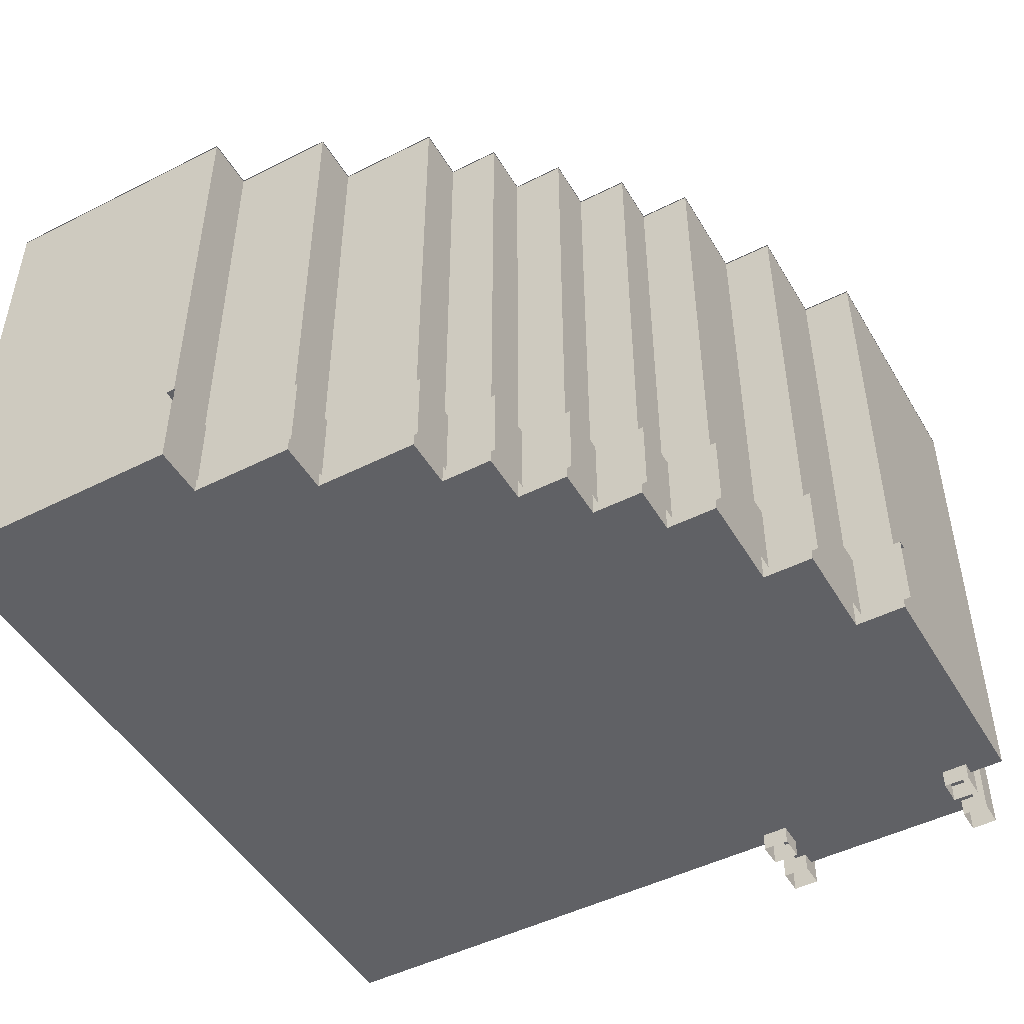
<metadata>
{"format":"obj","ext":"obj","renderer":"f3d","projection":"perspective","resolution":1024,"background":"white","views":[{"elev":-48.1,"azim":-60.5,"up":"+Z"}]}
</metadata>
<code>
g Room02
v -16.01 6.09 1.702e-05
v -21.01 6.09 1.702e-05
v -21.01 7.09 1.754e-05
v -23.01 8.09 1.806e-05
v -23.01 7.09 1.754e-05
v -16.01 21.09 2.48e-05
v -26.01 10.09 1.909e-05
v -25.01 9.09 1.858e-05
v -25.01 8.09 1.806e-05
v -26.01 9.09 1.858e-05
v -27.01 11.09 1.961e-05
v -27.01 10.09 1.909e-05
v -29.01 14.09 2.117e-05
v -28.01 12.09 2.013e-05
v -28.01 11.09 1.961e-05
v -29.01 12.09 2.013e-05
v -30.01 16.09 2.22e-05
v -30.01 14.09 2.117e-05
v -31.01 21.09 2.48e-05
v -31.01 16.09 2.22e-05
v -16.01 6.993 2.968
v -15.01 6.993 0.9681
v -15.01 6.993 2.968
v -16.01 6.993 0.9681
v -16.01 7.993 2.968
v -15.01 6.993 2.968
v -15.01 7.993 2.968
v -16.01 6.993 2.968
v -16.01 9.993 3.968
v -15.01 7.993 3.968
v -15.01 9.993 3.968
v -16.01 7.993 3.968
v -16.01 10.99 2.968
v -15.01 9.993 2.968
v -15.01 10.99 2.968
v -16.01 9.993 2.968
v -15.01 10.99 0.9681
v -16.01 10.99 2.968
v -15.01 10.99 2.968
v -16.01 10.99 0.9681
v -16.01 7.993 3.968
v -15.01 7.993 2.968
v -15.01 7.993 3.968
v -16.01 7.993 2.968
v -15.01 9.993 2.968
v -16.01 9.993 3.968
v -15.01 9.993 3.968
v -16.01 9.993 2.968
v -16.01 10.99 1.956e-05
v -15 6.993 7.52e-06
v -16.01 6.993 1.748e-05
v -15 10.99 9.604e-06
v -14.78 6.762 3.218
v -14.78 7.262 -0.3619
v -14.78 6.762 -0.3629
v -14.78 7.262 2.718
v -14.78 8.262 2.718
v -14.78 7.762 3.218
v -14.78 8.262 3.718
v -14.78 7.762 4.218
v -14.78 10.26 4.218
v -14.78 9.762 3.718
v -14.78 9.762 2.718
v -14.78 10.26 3.218
v -14.78 10.76 2.718
v -14.78 11.26 3.218
v -14.78 11.26 -0.363
v -14.78 10.76 -0.3641
v -15.28 7.262 -0.362
v -15.28 6.762 3.218
v -15.28 6.762 -0.3629
v -15.28 7.262 2.718
v -15.28 8.262 2.718
v -15.28 7.762 3.218
v -15.28 8.262 3.718
v -15.28 7.762 4.218
v -15.28 10.26 4.218
v -15.28 9.762 3.718
v -15.28 9.762 2.718
v -15.28 10.26 3.218
v -15.28 10.76 2.718
v -15.28 11.26 3.218
v -15.28 11.26 -0.3628
v -15.28 10.76 -0.3638
v -15.28 7.262 2.718
v -14.78 7.262 -0.3619
v -14.78 7.262 2.718
v -15.28 7.262 -0.362
v -15.28 6.762 -0.3629
v -14.78 6.762 3.218
v -14.78 6.762 -0.3629
v -15.28 6.762 3.218
v -15.28 6.762 3.218
v -14.78 7.762 3.218
v -14.78 6.762 3.218
v -15.28 7.762 3.218
v -15.28 8.262 2.718
v -14.78 7.262 2.718
v -14.78 8.262 2.718
v -15.28 7.262 2.718
v -15.28 7.762 3.218
v -14.78 7.762 4.218
v -14.78 7.762 3.218
v -15.28 7.762 4.218
v -15.28 8.262 3.718
v -14.78 8.262 2.718
v -14.78 8.262 3.718
v -15.28 8.262 2.718
v -15.28 9.762 3.718
v -14.78 8.262 3.718
v -14.78 9.762 3.718
v -15.28 8.262 3.718
v -15.28 7.762 4.218
v -14.78 10.26 4.218
v -14.78 7.762 4.218
v -15.28 10.26 4.218
v -15.28 10.26 4.218
v -14.78 10.26 3.218
v -14.78 10.26 4.218
v -15.28 10.26 3.218
v -15.28 9.762 2.718
v -14.78 9.762 3.718
v -14.78 9.762 2.718
v -15.28 9.762 3.718
v -15.28 10.26 3.218
v -14.78 11.26 3.218
v -14.78 10.26 3.218
v -15.28 11.26 3.218
v -15.28 10.76 2.718
v -14.78 9.762 2.718
v -14.78 10.76 2.718
v -15.28 9.762 2.718
v -15.28 10.76 -0.3638
v -14.78 10.76 2.718
v -14.78 10.76 -0.3641
v -15.28 10.76 2.718
v -15.28 11.26 3.218
v -14.78 11.26 -0.363
v -14.78 11.26 3.218
v -15.28 11.26 -0.3628
v -15.78 6.762 3.218
v -15.78 7.262 -0.3619
v -15.78 6.762 -0.3629
v -15.78 7.262 2.718
v -15.78 8.262 2.718
v -15.78 7.762 3.218
v -15.78 8.262 3.718
v -15.78 7.762 4.218
v -15.78 10.26 4.218
v -15.78 9.762 3.718
v -15.78 9.762 2.718
v -15.78 10.26 3.218
v -15.78 10.76 2.718
v -15.78 11.26 3.218
v -15.78 11.26 -0.363
v -15.78 10.76 -0.3641
v -16.28 7.262 -0.362
v -16.28 6.762 3.218
v -16.28 6.762 -0.3629
v -16.28 7.262 2.718
v -16.28 8.262 2.718
v -16.28 7.762 3.218
v -16.28 8.262 3.718
v -16.28 7.762 4.218
v -16.28 10.26 4.218
v -16.28 9.762 3.718
v -16.28 9.762 2.718
v -16.28 10.26 3.218
v -16.28 10.76 2.718
v -16.28 11.26 3.218
v -16.28 11.26 -0.3628
v -16.28 10.76 -0.3638
v -16.28 7.262 2.718
v -15.78 7.262 -0.3619
v -15.78 7.262 2.718
v -16.28 7.262 -0.362
v -16.28 6.762 -0.3629
v -15.78 6.762 3.218
v -15.78 6.762 -0.3629
v -16.28 6.762 3.218
v -16.28 6.762 3.218
v -15.78 7.762 3.218
v -15.78 6.762 3.218
v -16.28 7.762 3.218
v -16.28 8.262 2.718
v -15.78 7.262 2.718
v -15.78 8.262 2.718
v -16.28 7.262 2.718
v -16.28 7.762 3.218
v -15.78 7.762 4.218
v -15.78 7.762 3.218
v -16.28 7.762 4.218
v -16.28 8.262 3.718
v -15.78 8.262 2.718
v -15.78 8.262 3.718
v -16.28 8.262 2.718
v -16.28 9.762 3.718
v -15.78 8.262 3.718
v -15.78 9.762 3.718
v -16.28 8.262 3.718
v -16.28 7.762 4.218
v -15.78 10.26 4.218
v -15.78 7.762 4.218
v -16.28 10.26 4.218
v -16.28 10.26 4.218
v -15.78 10.26 3.218
v -15.78 10.26 4.218
v -16.28 10.26 3.218
v -16.28 9.762 2.718
v -15.78 9.762 3.718
v -15.78 9.762 2.718
v -16.28 9.762 3.718
v -16.28 10.26 3.218
v -15.78 11.26 3.218
v -15.78 10.26 3.218
v -16.28 11.26 3.218
v -16.28 10.76 2.718
v -15.78 9.762 2.718
v -15.78 10.76 2.718
v -16.28 9.762 2.718
v -16.28 10.76 -0.3638
v -15.78 10.76 2.718
v -15.78 10.76 -0.3641
v -16.28 10.76 2.718
v -16.28 11.26 3.218
v -15.78 11.26 -0.363
v -15.78 11.26 3.218
v -16.28 11.26 -0.3628
v -21.01 6.09 9.968
v -21.01 6.252 8.604
v -21.01 6.09 8.604
v -21.01 7.09 8.604
v -21.01 7.09 9.968
v -30.01 16.09 9.968
v -30.17 16.09 8.604
v -30.01 16.09 8.604
v -31.01 16.09 8.604
v -31.01 16.09 9.968
v -15 10.99 9.604e-06
v -16.01 10.99 0.9681
v -15.01 10.99 0.9681
v -16.01 10.99 1.956e-05
v -16.01 6.993 0.9681
v -15 6.993 7.52e-06
v -15.01 6.993 0.9681
v -16.01 6.993 1.748e-05
v -21.01 7.09 1.539
v -23.01 7.09 1.754e-05
v -21.01 7.09 1.754e-05
v -23.01 7.09 1.539
v -23.01 7.09 1.539
v -23.01 8.09 1.806e-05
v -23.01 7.09 1.754e-05
v -23.01 8.09 1.539
v -23.01 8.09 1.539
v -25.01 8.09 1.806e-05
v -23.01 8.09 1.806e-05
v -25.01 8.09 1.539
v -25.01 8.09 1.539
v -25.01 9.09 1.858e-05
v -25.01 8.09 1.806e-05
v -25.01 9.09 1.539
v -25.01 9.09 1.539
v -26.01 9.09 1.858e-05
v -25.01 9.09 1.858e-05
v -26.01 9.09 1.539
v -26.01 9.09 1.539
v -26.01 10.09 1.909e-05
v -26.01 9.09 1.858e-05
v -26.01 10.09 1.539
v -26.01 10.09 1.539
v -27.01 10.09 1.909e-05
v -26.01 10.09 1.909e-05
v -27.01 10.09 1.539
v -27.01 10.09 1.539
v -27.01 11.09 1.961e-05
v -27.01 10.09 1.909e-05
v -27.01 11.09 1.539
v -27.01 11.09 1.539
v -28.01 11.09 1.961e-05
v -27.01 11.09 1.961e-05
v -28.01 11.09 1.539
v -28.01 11.09 1.539
v -28.01 12.09 2.013e-05
v -28.01 11.09 1.961e-05
v -28.01 12.09 1.539
v -28.01 12.09 1.539
v -29.01 12.09 2.013e-05
v -28.01 12.09 2.013e-05
v -29.01 12.09 1.539
v -29.01 12.09 1.539
v -29.01 14.09 2.117e-05
v -29.01 12.09 2.013e-05
v -29.01 14.09 1.539
v -29.01 14.09 1.539
v -30.01 14.09 2.117e-05
v -29.01 14.09 2.117e-05
v -30.01 14.09 1.539
v -30.01 14.09 1.539
v -30.01 16.09 2.22e-05
v -30.01 14.09 2.117e-05
v -30.01 16.09 1.539
v -23.01 7.09 8.604
v -21.01 7.09 9.968
v -23.01 7.09 9.968
v -21.01 7.09 8.604
v -23.01 8.09 8.604
v -23.01 7.09 9.968
v -23.01 8.09 9.968
v -23.01 7.09 8.604
v -25.01 8.09 8.604
v -23.01 8.09 9.968
v -25.01 8.09 9.968
v -23.01 8.09 8.604
v -25.01 9.09 8.604
v -25.01 8.09 9.968
v -25.01 9.09 9.968
v -25.01 8.09 8.604
v -26.01 9.09 8.604
v -25.01 9.09 9.968
v -26.01 9.09 9.968
v -25.01 9.09 8.604
v -26.01 10.09 8.604
v -26.01 9.09 9.968
v -26.01 10.09 9.968
v -26.01 9.09 8.604
v -27.01 10.09 8.604
v -26.01 10.09 9.968
v -27.01 10.09 9.968
v -26.01 10.09 8.604
v -27.01 11.09 8.604
v -27.01 10.09 9.968
v -27.01 11.09 9.968
v -27.01 10.09 8.604
v -28.01 11.09 8.604
v -27.01 11.09 9.968
v -28.01 11.09 9.968
v -27.01 11.09 8.604
v -28.01 12.09 8.604
v -28.01 11.09 9.968
v -28.01 12.09 9.968
v -28.01 11.09 8.604
v -29.01 12.09 8.604
v -28.01 12.09 9.968
v -29.01 12.09 9.968
v -28.01 12.09 8.604
v -29.01 14.09 8.604
v -29.01 12.09 9.968
v -29.01 14.09 9.968
v -29.01 12.09 8.604
v -30.01 14.09 8.604
v -29.01 14.09 9.968
v -30.01 14.09 9.968
v -29.01 14.09 8.604
v -30.01 16.09 8.604
v -30.01 14.09 9.968
v -30.01 16.09 9.968
v -30.01 14.09 8.604
v -16.01 6.09 1.702e-05
v -21.01 6.09 1.539
v -21.01 6.09 1.702e-05
v -16.01 6.09 1.539
v -21.01 6.09 1.702e-05
v -21.01 7.09 1.539
v -21.01 7.09 1.754e-05
v -21.01 6.09 1.539
v -16.01 21.09 2.48e-05
v -16.01 11.09 1.539
v -16.01 11.09 -0.0001096
v -16.01 21.09 1.539
v -16.01 7.09 -0.0001117
v -16.01 6.09 1.539
v -16.01 6.09 1.702e-05
v -16.01 7.09 1.539
v -30.01 16.09 2.22e-05
v -31.01 16.09 1.539
v -31.01 16.09 2.22e-05
v -30.01 16.09 1.539
v -31.01 21.09 2.48e-05
v -28.01 21.09 1.539
v -28.01 21.09 6.983e-06
v -31.01 21.09 1.539
v -24.01 21.09 -0.0001045
v -16.01 21.09 1.539
v -16.01 21.09 2.48e-05
v -24.01 21.09 1.539
v -31.01 16.09 2.22e-05
v -31.01 21.09 1.539
v -31.01 21.09 2.48e-05
v -31.01 16.09 1.539
v -23.19 6.9 1.746e-05
v -21.19 6.9 1.539
v -21.19 6.9 1.746e-05
v -23.19 6.9 1.539
v -23.19 7.9 1.799e-05
v -23.19 6.9 1.539
v -23.19 6.9 1.746e-05
v -23.19 7.9 1.539
v -25.19 7.9 1.799e-05
v -23.19 7.9 1.539
v -23.19 7.9 1.799e-05
v -25.19 7.9 1.539
v -25.19 8.9 1.853e-05
v -25.19 7.9 1.539
v -25.19 7.9 1.799e-05
v -25.19 8.9 1.539
v -26.19 8.9 1.853e-05
v -25.19 8.9 1.539
v -25.19 8.9 1.853e-05
v -26.19 8.9 1.539
v -26.19 9.9 1.898e-05
v -26.19 8.9 1.539
v -26.19 8.9 1.853e-05
v -26.19 9.9 1.539
v -27.19 9.9 1.898e-05
v -26.19 9.9 1.539
v -26.19 9.9 1.898e-05
v -27.19 9.9 1.539
v -27.19 10.9 1.952e-05
v -27.19 9.9 1.539
v -27.19 9.9 1.898e-05
v -27.19 10.9 1.539
v -28.19 10.9 1.952e-05
v -27.19 10.9 1.539
v -27.19 10.9 1.952e-05
v -28.19 10.9 1.539
v -28.19 11.9 2.005e-05
v -28.19 10.9 1.539
v -28.19 10.9 1.952e-05
v -28.19 11.9 1.539
v -29.19 11.9 2.005e-05
v -28.19 11.9 1.539
v -28.19 11.9 2.005e-05
v -29.19 11.9 1.539
v -29.19 13.9 2.112e-05
v -29.19 11.9 1.539
v -29.19 11.9 2.005e-05
v -29.19 13.9 1.539
v -30.19 13.9 2.112e-05
v -29.19 13.9 1.539
v -29.19 13.9 2.112e-05
v -30.19 13.9 1.539
v -30.19 15.9 2.226e-05
v -30.19 13.9 1.539
v -30.19 13.9 2.112e-05
v -30.19 15.9 1.539
v -21.19 6.9 1.539
v -21.19 5.9 1.692e-05
v -21.19 6.9 1.746e-05
v -21.19 5.9 1.539
v -31.19 15.9 1.539
v -30.19 15.9 2.219e-05
v -31.19 15.9 2.219e-05
v -30.19 15.9 1.539
v -21.19 6.9 1.539
v -21.01 5.9 1.539
v -21.19 5.9 1.539
v -21.01 6.9 1.539
v -21.01 7.09 1.539
v -21.19 7.09 1.539
v -23.19 6.9 1.539
v -21.19 7.09 1.539
v -21.19 6.9 1.539
v -23.01 7.09 1.539
v -23.19 7.9 1.539
v -23.01 7.09 1.539
v -23.01 7.9 1.539
v -23.01 8.09 1.539
v -23.19 8.09 1.539
v -25.19 7.9 1.539
v -25.01 8.09 1.539
v -25.19 8.9 1.539
v -25.01 8.09 1.539
v -25.01 8.9 1.539
v -25.01 9.09 1.539
v -25.19 9.09 1.539
v -26.19 8.9 1.539
v -26.01 9.09 1.539
v -26.19 9.9 1.539
v -26.01 9.09 1.539
v -26.01 9.9 1.539
v -26.01 10.09 1.539
v -26.19 10.09 1.539
v -27.19 9.9 1.539
v -26.19 10.09 1.539
v -26.19 9.9 1.539
v -27.01 10.09 1.539
v -27.19 10.9 1.539
v -27.01 10.09 1.539
v -27.01 10.9 1.539
v -27.01 11.09 1.539
v -27.19 11.09 1.539
v -28.19 10.9 1.539
v -28.01 11.09 1.539
v -28.19 11.9 1.539
v -28.01 11.09 1.539
v -28.01 11.9 1.539
v -28.01 12.09 1.539
v -28.19 12.09 1.539
v -27.19 9.9 1.539
v -27.01 10.09 1.539
v -27.01 10.09 1.539
v -27.01 10.09 1.539
v -27.19 9.9 1.539
v -27.01 10.09 1.539
v -28.01 11.09 1.539
v -28.01 11.09 1.539
v -28.19 10.9 1.539
v -28.01 11.09 1.539
v -28.01 11.09 1.539
v -28.01 11.09 1.539
v -29.19 11.9 1.539
v -28.19 12.09 1.539
v -28.19 11.9 1.539
v -29.01 12.09 1.539
v -29.19 13.9 1.539
v -29.01 12.09 1.539
v -29.01 13.9 1.539
v -29.01 14.09 1.539
v -29.19 14.09 1.539
v -30.19 13.9 1.539
v -30.01 14.09 1.539
v -30.19 15.9 1.539
v -30.01 15.9 1.539
v -30.01 16.09 1.539
v -30.19 16.09 1.539
v -30.19 13.9 1.539
v -30.01 14.09 1.539
v -30.01 14.09 1.539
v -30.01 14.09 1.539
v -30.19 13.9 1.539
v -30.01 14.09 1.539
v -31.19 15.9 1.539
v -30.19 16.09 1.539
v -30.19 15.9 1.539
v -31.19 16.09 1.539
v -16.01 6.09 9.968
v -21.01 6.09 1.539
v -16.01 6.09 1.539
v -21.01 6.09 8.604
v -21.01 6.09 9.968
v -16.01 7.09 2.968
v -16.01 8.09 2.968
v -16.01 8.09 3.968
v -16.01 11.09 2.968
v -16.01 10.09 3.968
v -16.01 10.09 2.968
v -16.01 21.09 1.539
v -16.01 6.09 9.968
v -16.01 8.09 3.968
v -16.01 7.09 2.968
v -16.01 6.09 1.539
v -16.01 7.09 1.539
v -16.01 21.09 9.968
v -16.01 11.09 1.539
v -28.01 21.09 2.968
v -27.01 21.09 3.968
v -27.01 21.09 2.968
v -31.01 21.09 9.968
v -25.01 21.09 3.968
v -16.01 21.09 1.539
v -24.01 21.09 2.968
v -25.01 21.09 2.968
v -24.01 21.09 1.539
v -16.01 21.09 9.968
v -31.01 21.09 1.539
v -28.01 21.09 1.539
v -31.01 16.09 9.968
v -31.01 21.09 1.539
v -31.01 16.09 8.604
v -31.01 21.09 9.968
v -31.01 16.09 1.539
v -16.01 6.09 9.968
v -21.01 7.09 9.968
v -21.01 6.09 9.968
v -16.01 21.09 9.968
v -23.01 8.09 9.968
v -23.01 7.09 9.968
v -26.01 10.09 9.968
v -25.01 9.09 9.968
v -25.01 8.09 9.968
v -26.01 9.09 9.968
v -27.01 11.09 9.968
v -27.01 10.09 9.968
v -28.01 12.09 9.968
v -28.01 11.09 9.968
v -29.01 12.09 9.968
v -29.01 14.09 9.968
v -30.01 16.09 9.968
v -30.01 14.09 9.968
v -31.01 21.09 9.968
v -31.01 16.09 9.968
v -16.01 6.09 10
v -21.01 6.09 10
v -21.01 7.09 10
v -16.01 21.09 10
v -23.01 8.09 10
v -23.01 7.09 10
v -26.01 10.09 10
v -25.01 9.09 10
v -25.01 8.09 10
v -26.01 9.09 10
v -27.01 11.09 10
v -27.01 10.09 10
v -28.01 12.09 10
v -28.01 11.09 10
v -29.01 12.09 10
v -29.01 14.09 10
v -30.01 16.09 10
v -30.01 14.09 10
v -31.01 21.09 10
v -31.01 16.09 10
v -21.01 7.09 1.539
v -21.01 6.252 8.604
v -21.01 7.09 8.604
v -21.01 6.09 8.604
v -21.01 6.09 1.539
v -31.01 16.09 1.539
v -30.17 16.09 8.604
v -31.01 16.09 8.604
v -30.01 16.09 8.604
v -30.01 16.09 1.539
v -23.01 7.09 1.539
v -21.01 7.09 8.604
v -23.01 7.09 8.604
v -21.01 7.09 1.539
v -23.01 7.09 8.604
v -23.01 8.09 1.539
v -23.01 7.09 1.539
v -23.01 8.09 8.604
v -23.01 8.09 8.604
v -25.01 8.09 1.539
v -23.01 8.09 1.539
v -25.01 8.09 8.604
v -25.01 8.09 8.604
v -25.01 9.09 1.539
v -25.01 8.09 1.539
v -25.01 9.09 8.604
v -25.01 9.09 8.604
v -26.01 9.09 1.539
v -25.01 9.09 1.539
v -26.01 9.09 8.604
v -26.01 9.09 8.604
v -26.01 10.09 1.539
v -26.01 9.09 1.539
v -26.01 10.09 8.604
v -26.01 10.09 8.604
v -27.01 10.09 1.539
v -26.01 10.09 1.539
v -27.01 10.09 8.604
v -27.01 10.09 8.604
v -27.01 11.09 1.539
v -27.01 10.09 1.539
v -27.01 11.09 8.604
v -27.01 11.09 8.604
v -28.01 11.09 1.539
v -27.01 11.09 1.539
v -28.01 11.09 8.604
v -28.01 11.09 8.604
v -28.01 12.09 1.539
v -28.01 11.09 1.539
v -28.01 12.09 8.604
v -28.01 12.09 8.604
v -29.01 12.09 1.539
v -28.01 12.09 1.539
v -29.01 12.09 8.604
v -29.01 12.09 8.604
v -29.01 14.09 1.539
v -29.01 12.09 1.539
v -29.01 14.09 8.604
v -29.01 14.09 8.604
v -30.01 14.09 1.539
v -29.01 14.09 1.539
v -30.01 14.09 8.604
v -30.01 14.09 8.604
v -30.01 16.09 1.539
v -30.01 14.09 1.539
v -30.01 16.09 8.604
g Room02_0
f 3 2 1
f 3 1 4
f 4 5 3
f 4 1 6
f 6 7 4
f 4 7 8
f 8 9 4
f 7 10 8
f 11 7 6
f 11 12 7
f 6 13 11
f 14 11 13
f 14 15 11
f 13 16 14
f 13 6 17
f 17 18 13
f 17 6 19
f 19 20 17
f 23 22 21
f 24 21 22
f 27 26 25
f 28 25 26
f 31 30 29
f 32 29 30
f 35 34 33
f 36 33 34
f 39 38 37
f 40 37 38
f 43 42 41
f 44 41 42
f 47 46 45
f 48 45 46
f 51 50 49
f 52 49 50
g Room02_1
f 55 54 53
f 56 53 54
f 56 57 53
f 58 53 57
f 57 59 58
f 60 58 59
f 60 59 61
f 62 61 59
f 62 63 61
f 64 61 63
f 63 65 64
f 66 64 65
f 66 65 67
f 68 67 65
f 71 70 69
f 72 69 70
f 72 70 73
f 74 73 70
f 73 74 75
f 76 75 74
f 76 77 75
f 78 75 77
f 78 77 79
f 80 79 77
f 79 80 81
f 82 81 80
f 82 83 81
f 84 81 83
f 87 86 85
f 88 85 86
f 91 90 89
f 92 89 90
f 95 94 93
f 96 93 94
f 99 98 97
f 100 97 98
f 103 102 101
f 104 101 102
f 107 106 105
f 108 105 106
f 111 110 109
f 112 109 110
f 115 114 113
f 116 113 114
f 119 118 117
f 120 117 118
f 123 122 121
f 124 121 122
f 127 126 125
f 128 125 126
f 131 130 129
f 132 129 130
f 135 134 133
f 136 133 134
f 139 138 137
f 140 137 138
f 143 142 141
f 144 141 142
f 144 145 141
f 146 141 145
f 145 147 146
f 148 146 147
f 148 147 149
f 150 149 147
f 150 151 149
f 152 149 151
f 151 153 152
f 154 152 153
f 154 153 155
f 156 155 153
f 159 158 157
f 160 157 158
f 160 158 161
f 162 161 158
f 161 162 163
f 164 163 162
f 164 165 163
f 166 163 165
f 166 165 167
f 168 167 165
f 167 168 169
f 170 169 168
f 170 171 169
f 172 169 171
f 175 174 173
f 176 173 174
f 179 178 177
f 180 177 178
f 183 182 181
f 184 181 182
f 187 186 185
f 188 185 186
f 191 190 189
f 192 189 190
f 195 194 193
f 196 193 194
f 199 198 197
f 200 197 198
f 203 202 201
f 204 201 202
f 207 206 205
f 208 205 206
f 211 210 209
f 212 209 210
f 215 214 213
f 216 213 214
f 219 218 217
f 220 217 218
f 223 222 221
f 224 221 222
f 227 226 225
f 228 225 226
f 231 230 229
f 232 229 230
f 233 229 232
f 236 235 234
f 237 234 235
f 238 234 237
f 241 240 239
f 242 239 240
f 245 244 243
f 246 243 244
f 249 248 247
f 250 247 248
f 253 252 251
f 254 251 252
f 257 256 255
f 258 255 256
f 261 260 259
f 262 259 260
f 265 264 263
f 266 263 264
f 269 268 267
f 270 267 268
f 273 272 271
f 274 271 272
f 277 276 275
f 278 275 276
f 281 280 279
f 282 279 280
f 285 284 283
f 286 283 284
f 289 288 287
f 290 287 288
f 293 292 291
f 294 291 292
f 297 296 295
f 298 295 296
f 301 300 299
f 302 299 300
f 305 304 303
f 306 303 304
f 309 308 307
f 310 307 308
f 313 312 311
f 314 311 312
f 317 316 315
f 318 315 316
f 321 320 319
f 322 319 320
f 325 324 323
f 326 323 324
f 329 328 327
f 330 327 328
f 333 332 331
f 334 331 332
f 337 336 335
f 338 335 336
f 341 340 339
f 342 339 340
f 345 344 343
f 346 343 344
f 349 348 347
f 350 347 348
f 353 352 351
f 354 351 352
f 357 356 355
f 358 355 356
f 361 360 359
f 362 359 360
f 365 364 363
f 366 363 364
f 369 368 367
f 370 367 368
f 373 372 371
f 374 371 372
f 377 376 375
f 378 375 376
f 381 380 379
f 382 379 380
f 385 384 383
f 386 383 384
f 389 388 387
f 390 387 388
f 393 392 391
f 394 391 392
f 397 396 395
f 398 395 396
f 401 400 399
f 402 399 400
f 405 404 403
f 406 403 404
f 409 408 407
f 410 407 408
f 413 412 411
f 414 411 412
f 417 416 415
f 418 415 416
f 421 420 419
f 422 419 420
f 425 424 423
f 426 423 424
f 429 428 427
f 430 427 428
f 433 432 431
f 434 431 432
f 437 436 435
f 438 435 436
f 441 440 439
f 442 439 440
f 445 444 443
f 446 443 444
f 449 448 447
f 450 447 448
f 453 452 451
f 454 451 452
f 457 456 455
f 458 455 456
f 458 459 455
f 460 455 459
f 463 462 461
f 464 461 462
f 461 466 465
f 467 465 466
f 467 468 465
f 469 465 468
f 465 469 470
f 471 470 469
f 470 473 472
f 474 472 473
f 474 475 472
f 476 472 475
f 472 476 477
f 478 477 476
f 477 480 479
f 481 479 480
f 481 482 479
f 483 479 482
f 486 485 484
f 487 484 485
f 484 489 488
f 490 488 489
f 490 491 488
f 492 488 491
f 488 492 493
f 494 493 492
f 493 496 495
f 497 495 496
f 497 498 495
f 499 495 498
f 502 501 500
f 505 504 503
f 508 507 506
f 511 510 509
f 514 513 512
f 515 512 513
f 512 517 516
f 518 516 517
f 518 519 516
f 520 516 519
f 516 520 521
f 522 521 520
f 521 522 523
f 524 523 522
f 524 525 523
f 526 523 525
f 529 528 527
f 532 531 530
f 535 534 533
f 536 533 534
g Room02_2
f 539 538 537
f 540 537 538
f 541 537 540
f 544 543 542
f 547 546 545
f 546 548 545
f 549 548 546
f 550 549 546
f 551 549 550
f 552 549 551
f 553 552 551
f 554 548 549
f 548 555 545
f 558 557 556
f 557 559 556
f 560 559 557
f 561 559 560
f 562 561 560
f 563 562 560
f 564 561 562
f 565 559 561
f 559 566 556
f 566 567 556
f 570 569 568
f 571 568 569
f 572 569 570
f 575 574 573
f 574 576 573
f 574 577 576
f 578 577 574
f 577 579 576
f 577 580 579
f 581 580 577
f 582 579 580
f 583 576 579
f 584 583 579
f 576 583 585
f 586 585 583
f 576 585 587
f 587 588 576
f 576 588 589
f 590 589 588
f 576 589 591
f 592 591 589
f 595 594 593
f 596 595 593
f 597 595 596
f 597 598 595
f 599 597 596
f 600 597 599
f 600 601 597
f 599 602 600
f 596 603 599
f 603 604 599
f 603 596 605
f 605 606 603
f 605 596 607
f 608 607 596
f 608 596 609
f 609 610 608
f 609 596 611
f 611 612 609
g Room02_3
f 615 614 613
f 616 613 614
f 617 613 616
f 620 619 618
f 621 618 619
f 622 618 621
f 625 624 623
f 626 623 624
f 629 628 627
f 630 627 628
f 633 632 631
f 634 631 632
f 637 636 635
f 638 635 636
f 641 640 639
f 642 639 640
f 645 644 643
f 646 643 644
f 649 648 647
f 650 647 648
f 653 652 651
f 654 651 652
f 657 656 655
f 658 655 656
f 661 660 659
f 662 659 660
f 665 664 663
f 666 663 664
f 669 668 667
f 670 667 668
f 673 672 671
f 674 671 672
f 677 676 675
f 678 675 676

</code>
